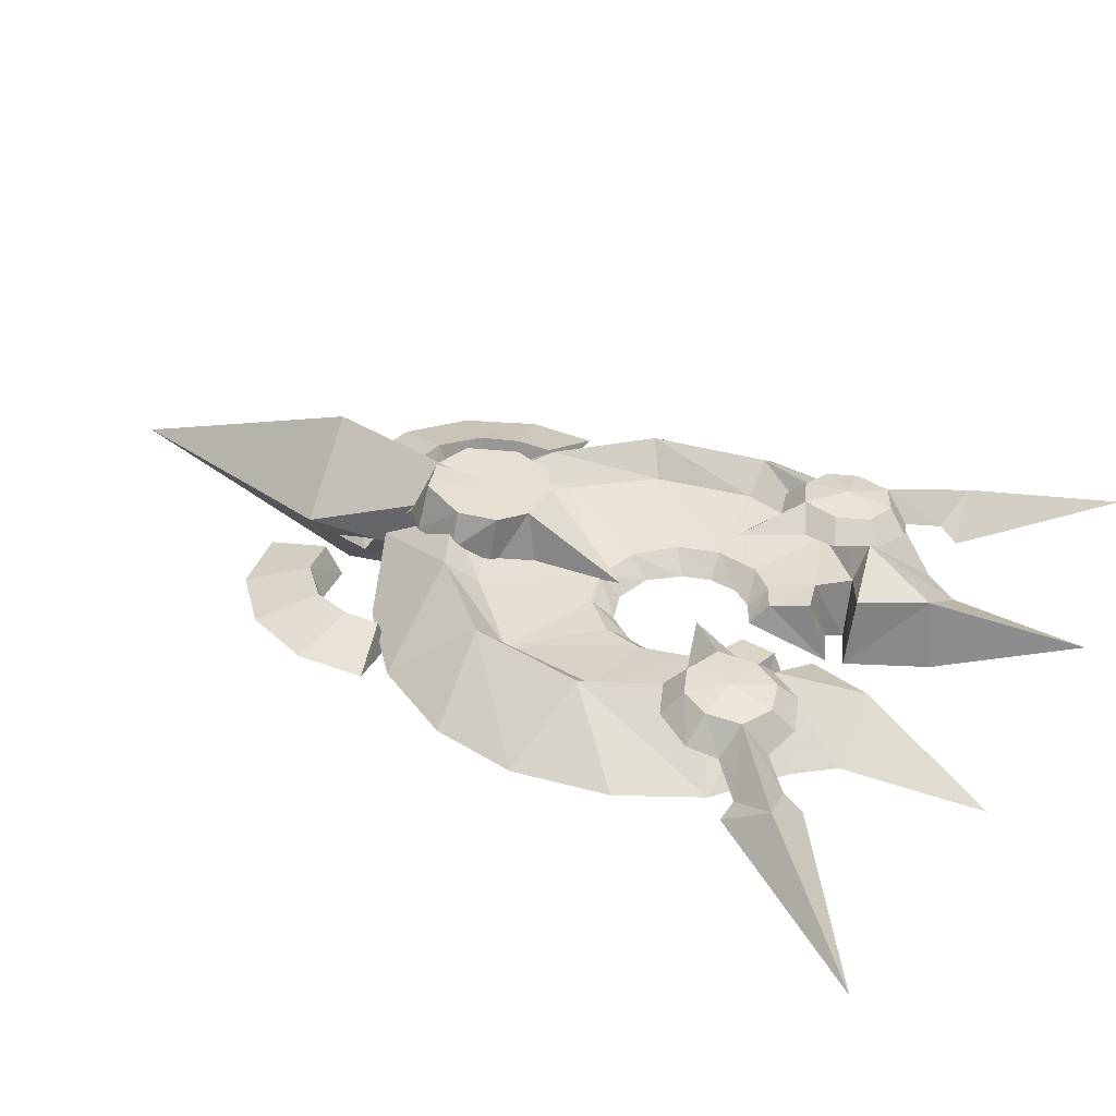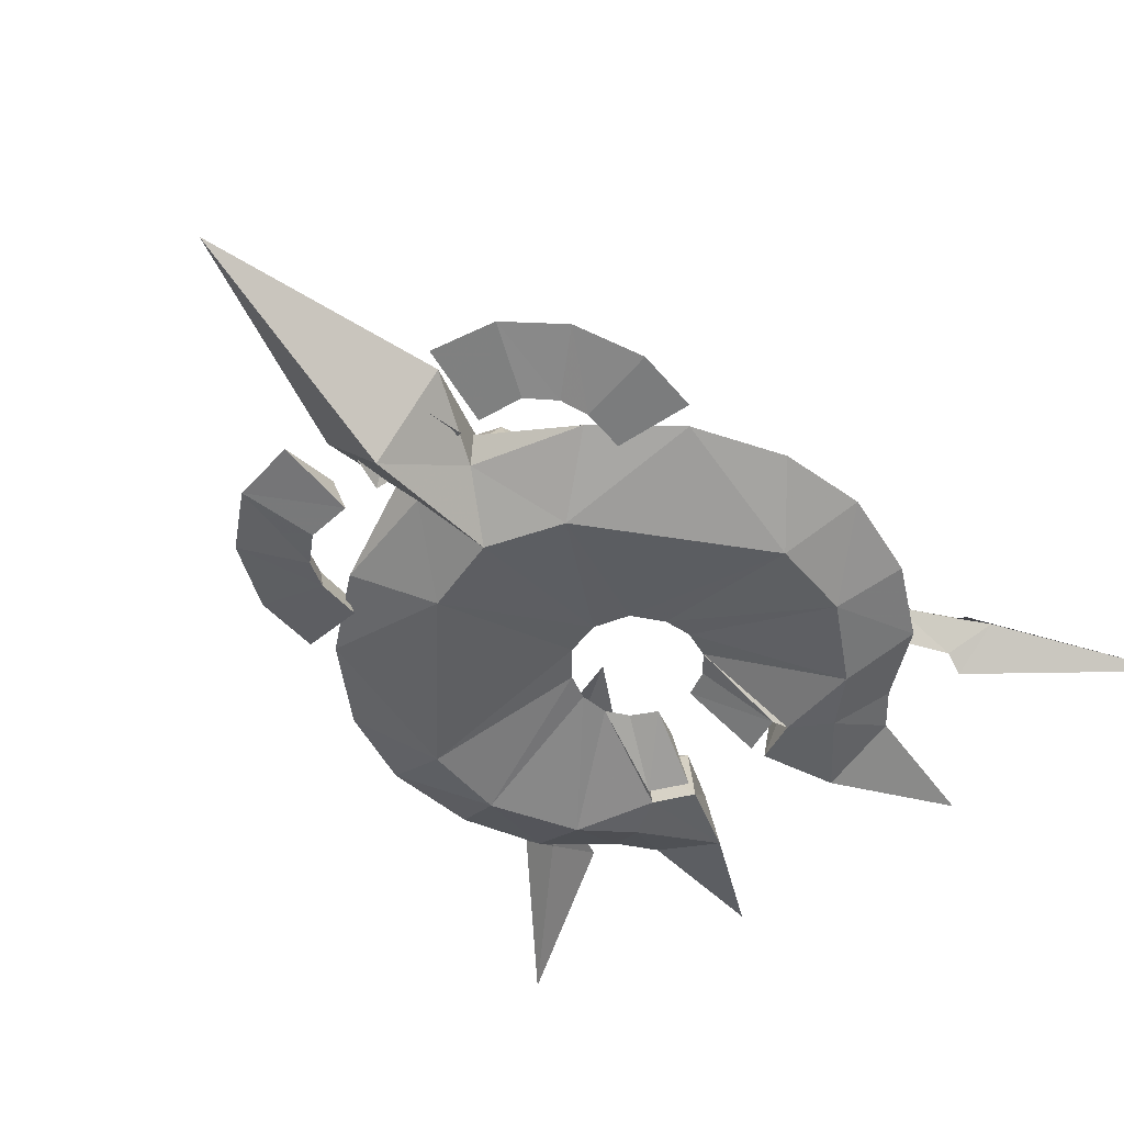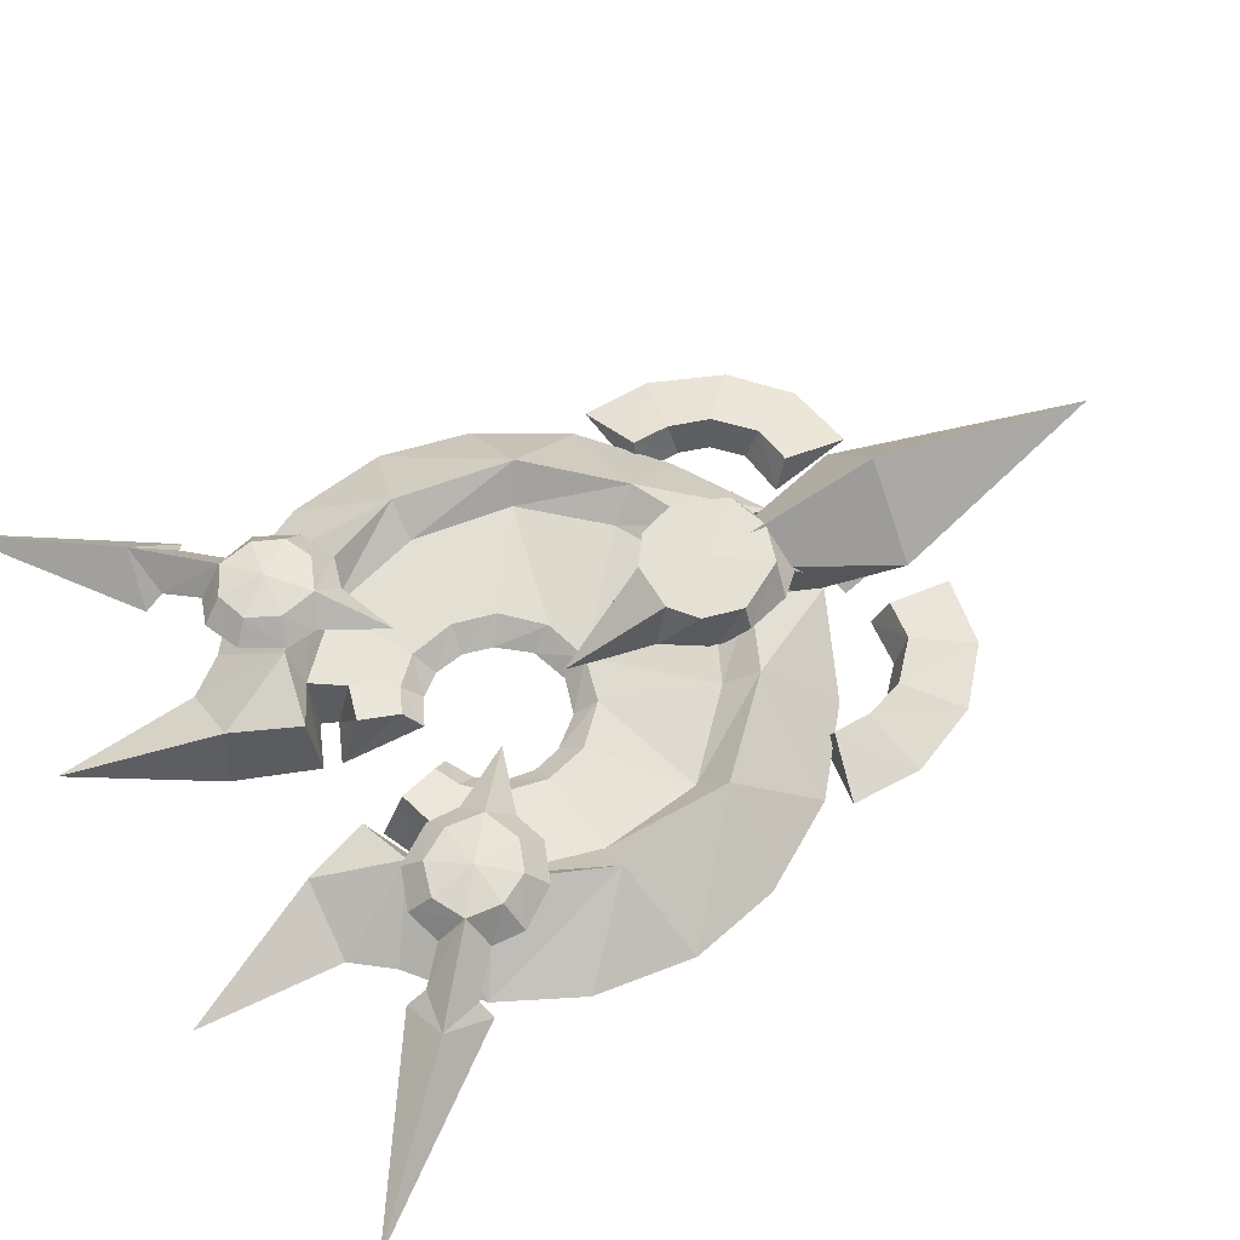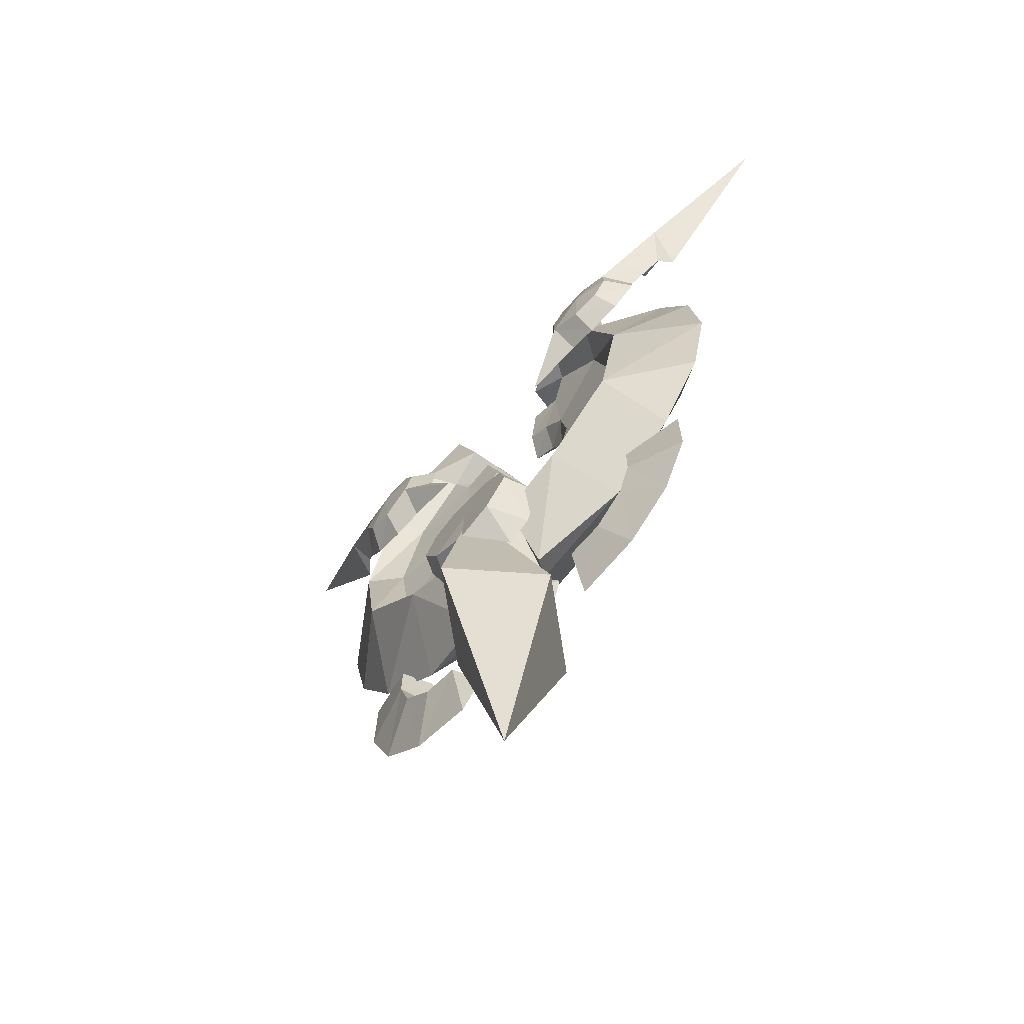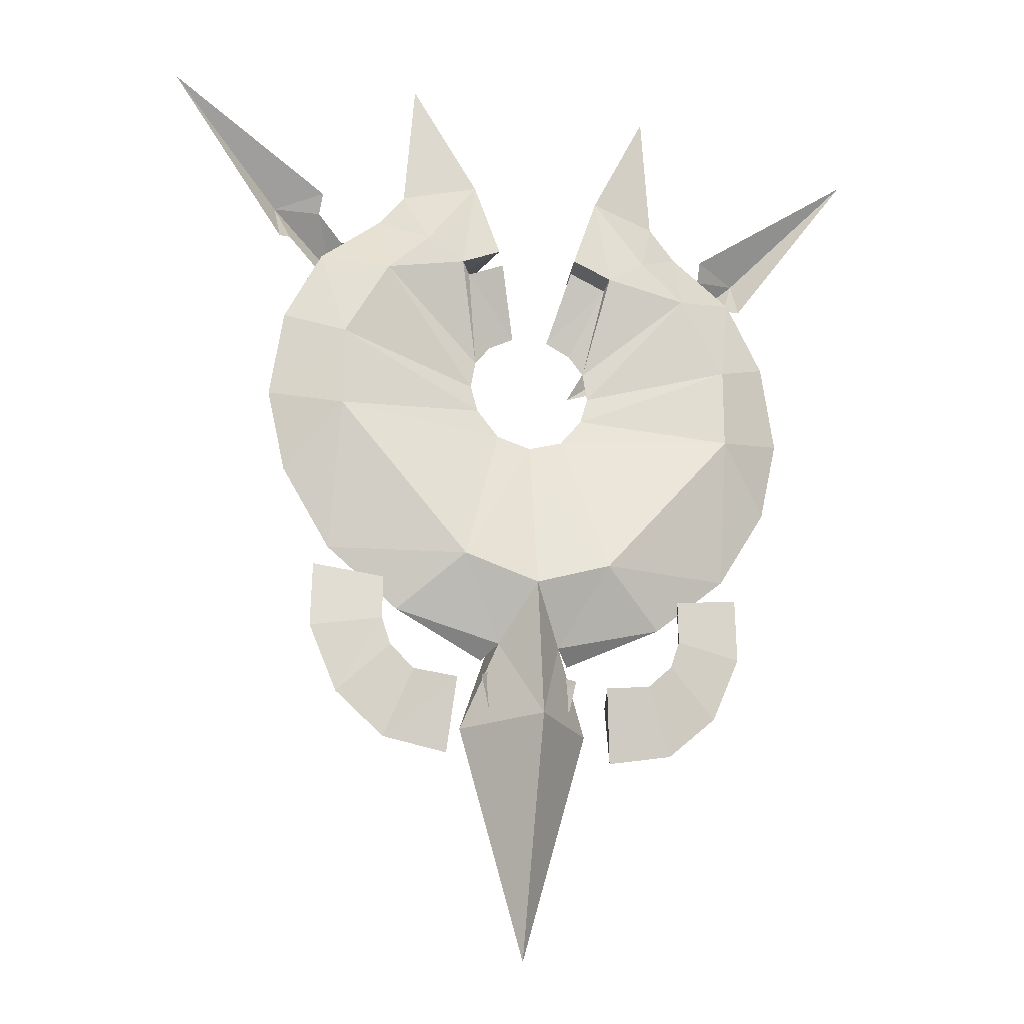
<metadata>
{"format":"obj","ext":"obj","renderer":"f3d","projection":"perspective","resolution":1024,"background":"white","views":[{"elev":34.8,"azim":117.8,"up":"+Z"},{"elev":-49.6,"azim":39.0,"up":"+Z"},{"elev":59.7,"azim":-119.9,"up":"+Z"},{"elev":-66.3,"azim":47.3,"up":"+Y"},{"elev":-21.6,"azim":164.9,"up":"+Y"}]}
</metadata>
<code>
g Object12_s
v -7.713 -17.64 53.33
v -11 -17.2 53.33
v -13.48 -22.16 51.94
v -7.686 -23.24 51.95
v -13.95 -14.44 53.29
v -17.88 -18.29 51.89
v -15.07 -11.12 53.25
v -20.4 -12.36 51.82
v -15.04 -8.014 53.22
v -20.28 -6.536 51.75
v -7.095 -16.55 50.43
v -7.686 -23.24 51.95
v -13.48 -22.16 51.94
v -11.1 -16.1 50.42
v -17.88 -18.29 51.89
v -13.29 -14.06 50.4
v -20.4 -12.36 51.82
v -14.12 -11.59 50.37
v -20.28 -6.536 51.75
v -14.06 -7.728 50.32
v -7.095 -16.55 50.43
v -11.1 -16.1 50.42
v -13.29 -14.06 50.4
v -14.12 -11.59 50.37
v -14.06 -7.728 50.32
v -7.686 -23.24 51.95
v -7.095 -16.55 50.43
v -7.713 -17.64 53.33
v -14.06 -7.728 50.32
v -20.28 -6.536 51.75
v -15.04 -8.014 53.22
f 1 2 3
f 3 4 1
f 3 2 5
f 5 6 3
f 6 5 7
f 7 8 6
f 8 7 9
f 9 10 8
f 11 12 13
f 13 14 11
f 13 15 16
f 16 14 13
f 15 17 18
f 18 16 15
f 17 19 20
f 20 18 17
f 21 22 2
f 2 1 21
f 22 23 5
f 5 2 22
f 23 24 7
f 7 5 23
f 24 25 9
f 9 7 24
f 26 27 28
f 29 30 31
g Object13_s
v 7.615 -17.64 53.33
v 7.588 -23.24 51.95
v 13.38 -22.16 51.94
v 10.9 -17.2 53.33
v 17.78 -18.29 51.89
v 13.85 -14.44 53.29
v 20.3 -12.36 51.82
v 14.97 -11.12 53.25
v 20.18 -6.536 51.75
v 14.95 -8.014 53.22
v 6.997 -16.55 50.43
v 11 -16.1 50.42
v 13.38 -22.16 51.94
v 7.588 -23.24 51.95
v 13.19 -14.06 50.4
v 17.78 -18.29 51.89
v 14.02 -11.59 50.37
v 20.3 -12.36 51.82
v 13.96 -7.728 50.32
v 20.18 -6.536 51.75
v 6.997 -16.55 50.43
v 11 -16.1 50.42
v 13.19 -14.06 50.4
v 14.02 -11.59 50.37
v 13.96 -7.728 50.32
v 7.588 -23.24 51.95
v 7.615 -17.64 53.33
v 6.997 -16.55 50.43
v 13.96 -7.728 50.32
v 14.95 -8.014 53.22
v 20.18 -6.536 51.75
f 32 33 34
f 34 35 32
f 34 36 37
f 37 35 34
f 36 38 39
f 39 37 36
f 38 40 41
f 41 39 38
f 42 43 44
f 44 45 42
f 44 43 46
f 46 47 44
f 47 46 48
f 48 49 47
f 49 48 50
f 50 51 49
f 52 32 35
f 35 53 52
f 53 35 37
f 37 54 53
f 54 37 39
f 39 55 54
f 55 39 41
f 41 56 55
f 57 58 59
f 60 61 62
g Object08_s
v 15.17 29.2 55.95
v 15.83 27.53 57.83
v 18.43 26.2 57.76
v 17.93 28.26 55.16
v 20.57 22.57 55.79
v 18.85 23.35 58.04
v 17.62 20.97 58.28
v 18.54 19.4 56.36
v 15.1 20.01 58.55
v 15.33 18.15 56.66
v 12.16 21.22 58.67
v 12.63 18.94 56.53
v 9.906 24.9 56.66
v 11.67 24.23 58.31
v 13.09 26.73 58.03
v 11.95 28.02 56.42
v 10.09 22.22 56.83
v 20.19 25.15 55.26
v 15.4 23.82 58.63
v 7.255 17.18 56.93
v 23.14 27.78 54.34
v 24.51 31.38 55.8
v 20.25 32.18 52.98
v 20.38 30.6 54.21
v 24.28 27.24 53.25
v 35.21 42.2 51.61
f 63 64 65
f 65 66 63
f 67 68 69
f 69 70 67
f 70 69 71
f 71 72 70
f 72 71 73
f 73 74 72
f 75 76 77
f 77 78 75
f 78 77 64
f 64 63 78
f 79 73 76
f 76 75 79
f 80 65 68
f 68 67 80
f 64 81 65
f 68 81 69
f 69 81 71
f 71 81 73
f 81 76 73
f 76 81 77
f 77 81 64
f 79 82 73
f 73 82 74
f 81 68 65
f 83 84 65
f 84 85 86
f 87 88 84
f 84 88 85
f 65 86 66
f 65 84 86
f 83 87 84
f 80 83 65
g Object09_s
v -13.35 26.95 55.97
v -16.12 26.01 55.18
v -16.61 23.95 57.79
v -14.02 25.28 57.86
v -18.76 20.32 55.82
v -16.72 17.15 56.39
v -15.8 18.72 58.31
v -17.04 21.11 58.07
v -13.51 15.9 56.68
v -13.29 17.76 58.48
v -10.81 16.69 56.56
v -10.35 18.97 58.7
v -8.091 22.65 56.69
v -10.14 25.77 56.45
v -11.28 24.48 58.06
v -9.857 21.98 58.34
v -8.279 19.97 56.86
v -18.37 22.9 55.29
v -13.58 21.57 58.66
v -5.44 14.93 56.95
v -21.33 25.53 54.37
v -22.7 29.14 55.82
v -18.56 28.35 54.24
v -18.44 29.93 53.01
v -22.47 24.99 53.28
v -33.39 39.95 51.64
f 89 90 91
f 91 92 89
f 93 94 95
f 95 96 93
f 94 97 98
f 98 95 94
f 97 99 100
f 100 98 97
f 101 102 103
f 103 104 101
f 102 89 92
f 92 103 102
f 105 101 104
f 104 100 105
f 106 93 96
f 96 91 106
f 92 91 107
f 96 95 107
f 95 98 107
f 98 100 107
f 107 100 104
f 104 103 107
f 103 92 107
f 105 100 108
f 100 99 108
f 107 91 96
f 109 91 110
f 110 111 112
f 113 110 114
f 110 112 114
f 91 90 111
f 91 111 110
f 109 110 113
f 106 91 109
g jjc_battle_mount1_s
v 12.56 31.98 51.42
v 10.67 26.37 48.39
v 6.044 32.57 48.87
v 11.7 43.82 51.08
v 14.95 28.91 51.4
v 14.54 22.68 48.25
v 1.655 17.99 51.26
v 3.924 16.81 51.28
v 4.688 18.34 52.91
v 2.609 19.29 52.9
v 5.291 15.05 51.3
v 6.783 16.19 52.94
v 5.712 12.54 51.33
v 7.613 12.39 52.98
v 3.046 7.72 51.39
v -0.04896 6.731 51.26
v -0.04895 4.927 53.03
v 3.767 5.982 53.06
v 5.035 10.16 51.36
v 6.679 8.869 53.02
v 6.573 21.74 53.27
v 3.599 22.54 53.28
v 2.609 19.29 52.9
v 4.688 18.34 52.91
v 8.113 24.46 53.72
v 12.86 19.86 53.88
v 14.42 20.54 56.58
v 9.792 25.14 56.45
v 15.16 11.82 54.17
v 17.9 11.93 56.41
v 14.01 3.487 54.12
v 16.16 2.017 56.78
v 8.051 -2.305 54.92
v 9.52 -4.675 57.05
v 3.579 -7.354 57.07
v 2.656 -4.806 55.41
v 6.759 -5.375 48.47
v -0.04898 -7.521 48.54
v -0.04896 6.731 51.26
v 3.046 7.72 51.39
v 5.035 10.16 51.36
v 18.56 8.238 48.43
v 5.712 12.54 51.33
v 18.55 15.52 48.34
v 5.291 15.05 51.3
v 6.679 22.94 48.43
v 3.924 16.81 51.28
v 1.655 17.99 51.26
v 3.361 24.36 48.42
v 3.361 24.36 48.42
v 1.655 17.99 51.26
v 2.609 19.29 52.9
v 3.599 22.54 53.28
v 6.786 31.77 54.67
v 6.044 32.57 48.87
v 3.702 25.78 48.4
v 4.597 26.25 54.21
v 7.276 24.27 48.42
v 3.702 25.78 48.4
v 3.599 22.54 53.28
v 6.573 21.74 53.27
v 6.679 22.94 48.43
v 3.361 24.36 48.42
v 8.113 24.46 53.72
v 7.276 24.27 48.42
v 4.597 26.25 54.21
v 3.702 25.78 48.4
v 20.45 24.53 51.46
v 23.76 17.91 51.53
v 6.783 16.19 52.94
v 3.999 -13.8 53.75
v 12.43 -10.16 51.86
v 7.613 12.39 52.98
v 6.679 8.869 53.02
v 3.767 5.982 53.06
v 2.786 -12.66 51.88
v -0.04895 4.927 53.03
v 12.43 -10.16 51.86
v 2.786 -12.66 51.88
v 18.9 -4.804 51.8
v 24.93 9.816 51.64
v 23.25 2.374 51.64
v 12.56 31.98 51.42
v 6.786 31.77 54.67
v 20.45 24.53 51.46
v 18.9 -4.804 51.8
v 23.76 17.91 51.53
v 24.93 9.816 51.64
v 11.7 43.82 51.08
v 4.597 26.25 54.21
v 23.25 2.374 51.64
v 14.95 28.91 51.4
v 11.7 43.82 51.08
v -0.04898 -12.07 56.46
v -0.04897 -4.463 58.37
v -0.04899 -24.94 52.47
v -0.04899 -24.94 52.47
v -0.04898 -7.521 48.54
v 2.786 -12.66 51.88
v -12.66 31.98 51.42
v -11.8 43.82 51.08
v -6.142 32.57 48.87
v -10.77 26.37 48.39
v -15.05 28.91 51.4
v -14.64 22.68 48.25
v -1.753 17.99 51.26
v -2.707 19.29 52.9
v -4.786 18.34 52.91
v -4.022 16.81 51.28
v -6.88 16.19 52.94
v -5.389 15.05 51.3
v -7.711 12.39 52.98
v -5.809 12.54 51.33
v -3.144 7.72 51.39
v -3.865 5.982 53.06
v -5.133 10.16 51.36
v -6.777 8.869 53.02
v -6.671 21.74 53.27
v -4.786 18.34 52.91
v -2.707 19.29 52.9
v -3.697 22.54 53.28
v -8.211 24.46 53.72
v -9.89 25.14 56.45
v -14.52 20.54 56.58
v -12.96 19.86 53.88
v -18 11.93 56.41
v -15.26 11.82 54.17
v -16.26 2.017 56.78
v -14.11 3.487 54.12
v -9.618 -4.675 57.05
v -8.149 -2.305 54.92
v -3.677 -7.354 57.07
v -2.754 -4.806 55.41
v -6.857 -5.375 48.47
v -3.144 7.72 51.39
v -18.66 8.238 48.43
v -5.133 10.16 51.36
v -18.65 15.52 48.34
v -5.809 12.54 51.33
v -5.389 15.05 51.3
v -6.777 22.94 48.43
v -3.459 24.36 48.42
v -1.753 17.99 51.26
v -4.022 16.81 51.28
v -3.459 24.36 48.42
v -3.697 22.54 53.28
v -2.707 19.29 52.9
v -1.753 17.99 51.26
v -6.884 31.77 54.67
v -4.695 26.25 54.21
v -3.8 25.78 48.4
v -6.142 32.57 48.87
v -3.8 25.78 48.4
v -7.374 24.27 48.42
v -3.697 22.54 53.28
v -3.459 24.36 48.42
v -6.777 22.94 48.43
v -6.671 21.74 53.27
v -7.374 24.27 48.42
v -8.211 24.46 53.72
v -3.8 25.78 48.4
v -4.695 26.25 54.21
v -20.55 24.53 51.46
v -23.86 17.91 51.53
v -6.88 16.19 52.94
v -4.233 -13.8 53.75
v -12.53 -10.16 51.86
v -7.711 12.39 52.98
v -6.777 8.869 53.02
v -3.865 5.982 53.06
v -2.884 -12.66 51.88
v -2.884 -12.66 51.88
v -12.53 -10.16 51.86
v -19 -4.804 51.8
v -23.35 2.374 51.64
v -25.03 9.816 51.64
v -6.884 31.77 54.67
v -12.66 31.98 51.42
v -20.55 24.53 51.46
v -19 -4.804 51.8
v -23.86 17.91 51.53
v -25.03 9.816 51.64
v -11.8 43.82 51.08
v -4.695 26.25 54.21
v -23.35 2.374 51.64
v -15.05 28.91 51.4
v -11.8 43.82 51.08
v -2.884 -12.66 51.88
f 115 116 117
f 117 118 115
f 119 120 116
f 116 115 119
f 121 122 123
f 123 124 121
f 122 125 126
f 126 123 122
f 125 127 128
f 128 126 125
f 129 130 131
f 131 132 129
f 133 129 132
f 132 134 133
f 127 133 134
f 134 128 127
f 135 136 137
f 137 138 135
f 139 140 141
f 141 142 139
f 140 143 144
f 144 141 140
f 143 145 146
f 146 144 143
f 145 147 148
f 148 146 145
f 149 148 147
f 147 150 149
f 151 152 153
f 153 154 151
f 154 155 156
f 156 151 154
f 155 157 158
f 158 156 155
f 157 159 120
f 120 158 157
f 160 161 162
f 162 163 160
f 164 165 166
f 166 167 164
f 168 169 170
f 170 171 168
f 117 116 172
f 172 173 117
f 174 175 176
f 176 177 174
f 175 178 179
f 179 176 175
f 178 180 181
f 181 179 178
f 182 183 158
f 158 120 182
f 135 184 140
f 140 139 135
f 159 160 172
f 172 120 159
f 185 186 148
f 148 149 185
f 184 187 143
f 143 140 184
f 187 188 145
f 145 143 187
f 145 188 189
f 189 147 145
f 185 149 150
f 150 190 185
f 147 189 191
f 191 150 147
f 151 192 193
f 151 156 194
f 156 195 196
f 142 197 198
f 142 141 199
f 190 186 185
f 146 148 200
f 201 144 202
f 168 203 169
f 159 161 160
f 152 151 193
f 139 142 204
f 200 148 186
f 205 146 200
f 156 196 194
f 151 194 192
f 202 144 146
f 202 146 205
f 158 183 195
f 156 158 195
f 197 142 206
f 144 199 141
f 144 201 199
f 142 199 206
f 119 182 120
f 135 138 184
f 120 172 116
f 198 197 207
f 190 150 208
f 204 142 198
f 150 191 209
f 190 208 210
f 211 212 213
f 208 150 209
f 214 215 216
f 216 217 214
f 218 214 217
f 217 219 218
f 220 221 222
f 222 223 220
f 223 222 224
f 224 225 223
f 225 224 226
f 226 227 225
f 228 229 131
f 131 130 228
f 230 231 229
f 229 228 230
f 227 226 231
f 231 230 227
f 232 233 234
f 234 235 232
f 236 237 238
f 238 239 236
f 239 238 240
f 240 241 239
f 241 240 242
f 242 243 241
f 243 242 244
f 244 245 243
f 246 247 245
f 245 244 246
f 248 249 153
f 153 152 248
f 249 248 250
f 250 251 249
f 251 250 252
f 252 253 251
f 253 252 219
f 219 254 253
f 255 256 257
f 257 258 255
f 259 260 261
f 261 262 259
f 263 264 265
f 265 266 263
f 216 267 268
f 268 217 216
f 269 270 271
f 271 272 269
f 272 271 273
f 273 274 272
f 274 273 275
f 275 276 274
f 277 219 252
f 252 278 277
f 232 236 239
f 239 279 232
f 254 219 268
f 268 255 254
f 280 246 244
f 244 281 280
f 279 239 241
f 241 282 279
f 282 241 243
f 243 283 282
f 243 245 284
f 284 283 243
f 280 285 247
f 247 246 280
f 245 247 191
f 191 284 245
f 248 286 287
f 248 288 250
f 250 289 290
f 237 291 292
f 237 293 238
f 285 280 281
f 242 294 244
f 295 296 240
f 263 266 297
f 254 255 258
f 152 286 248
f 236 298 237
f 294 281 244
f 299 294 242
f 250 288 289
f 248 287 288
f 296 242 240
f 296 299 242
f 252 290 278
f 250 290 252
f 292 300 237
f 240 238 293
f 240 293 295
f 237 300 293
f 218 219 277
f 232 279 233
f 219 217 268
f 291 301 292
f 285 208 247
f 298 291 237
f 247 209 191
f 285 210 208
f 211 302 212
f 208 209 247
g Object15_s
v -2.884 -12.66 51.88
v -0.04898 -7.521 48.54
v -0.04899 -20.41 46.77
v -5.948 -20.32 54.16
v 2.786 -12.66 51.88
v 5.85 -20.32 54.16
v -0.04897 -4.463 58.37
v -2.884 -12.66 51.88
v -5.948 -20.32 54.16
v -0.04898 -20.23 61.47
v -0.04902 -41.15 54.05
v -0.04902 -41.15 54.05
v 5.85 -20.32 54.16
v 2.786 -12.66 51.88
f 303 304 305
f 305 306 303
f 307 308 305
f 305 304 307
f 309 310 311
f 312 311 313
f 306 305 314
f 309 311 312
f 309 315 316
f 312 313 315
f 308 314 305
f 309 312 315
g Object14_s
v -4.909 -9.77 56.64
v -2.983 -11.8 56.09
v -0.04897 -10.85 59.43
v -3.298 -9.785 59.5
v 4.893 -9.964 55.88
v 6.321 -5.863 56.03
v 5.286 -5.823 59.11
v 3.382 -9.741 59.5
v 5.062 -3.148 53.64
v 4.33 -2.59 58.79
v 2.387 0.04103 53.6
v 1.991 -0.8783 58.62
v -5.028 -3.223 54.51
v -6.292 -5.814 57.44
v -5.384 -5.823 59.11
v -4.368 -2.59 58.79
v -2.376 0.02702 54.15
v -2.089 -0.8783 58.62
v 2.885 -11.8 56.09
v -3.298 -9.785 59.5
v -0.04897 -10.85 59.43
v -0.04896 -5.823 59.11
v 3.382 -9.741 59.5
v 5.286 -5.823 59.11
v 4.33 -2.59 58.79
v 1.991 -0.8783 58.62
v -2.089 -0.8783 58.62
v -4.368 -2.59 58.79
v -5.384 -5.823 59.11
v -0.04895 6.759 52.71
v 3.145 -15 52.93
v -0.04899 -18.8 56.41
v -3.243 -15 52.93
v -4.519 -15.77 51.68
v 4.421 -15.77 51.68
v -0.04901 -35.5 52.07
f 317 318 319
f 319 320 317
f 321 322 323
f 323 324 321
f 322 325 326
f 326 323 322
f 325 327 328
f 328 326 325
f 329 330 331
f 331 332 329
f 330 317 320
f 320 331 330
f 333 329 332
f 332 334 333
f 335 321 324
f 324 319 335
f 336 337 338
f 339 340 338
f 340 341 338
f 341 342 338
f 338 343 344
f 344 345 338
f 345 336 338
f 338 342 343
f 333 334 346
f 346 334 328
f 328 327 346
f 338 337 339
f 347 319 348
f 348 349 350
f 351 348 352
f 348 350 352
f 319 318 349
f 319 349 348
f 347 348 351
f 335 319 347

</code>
